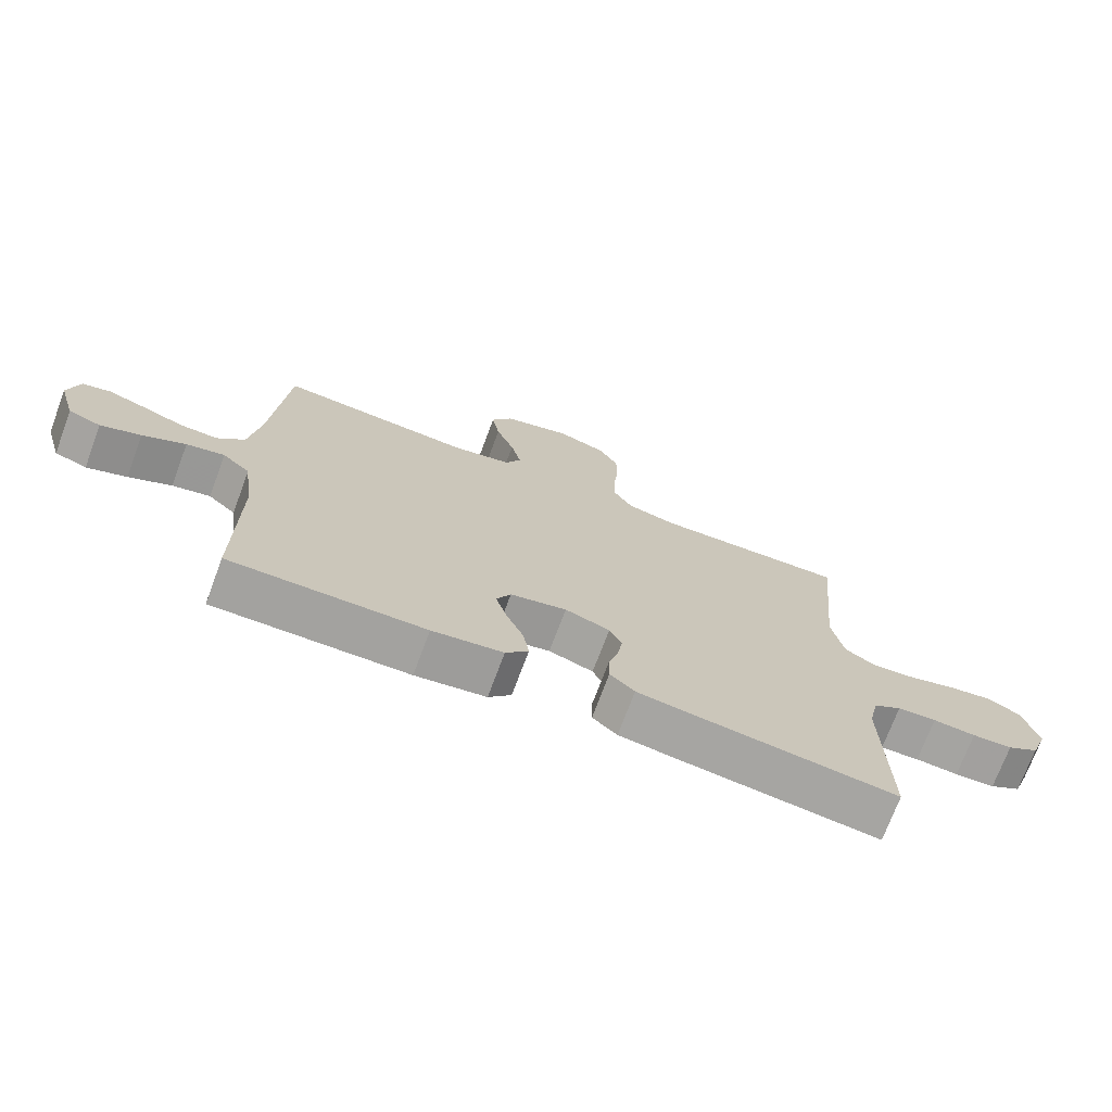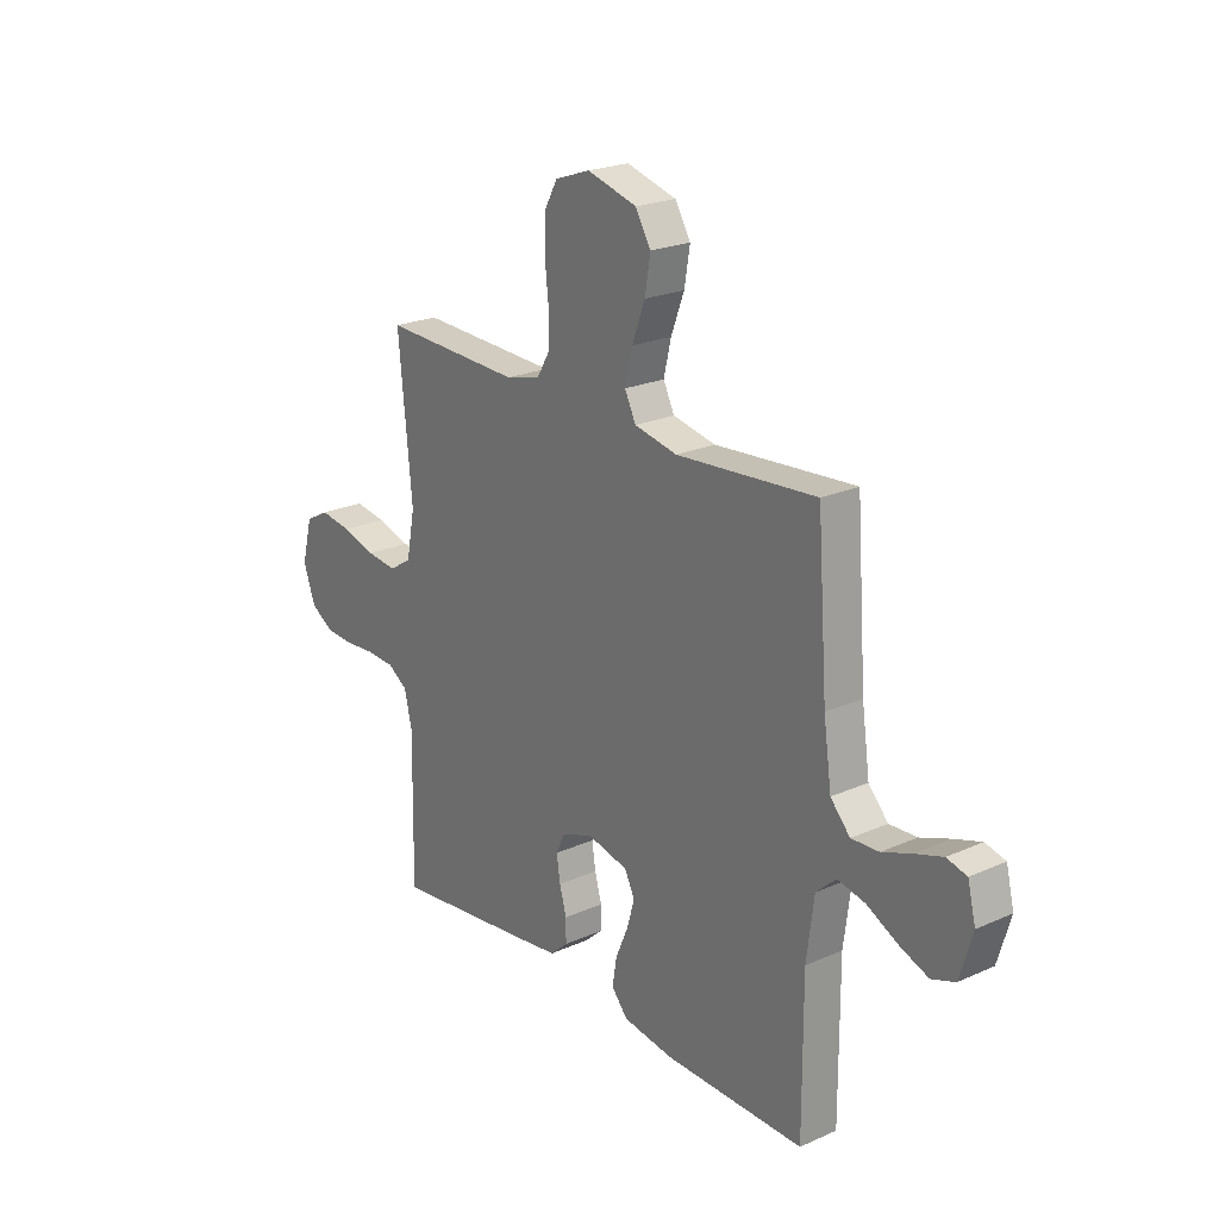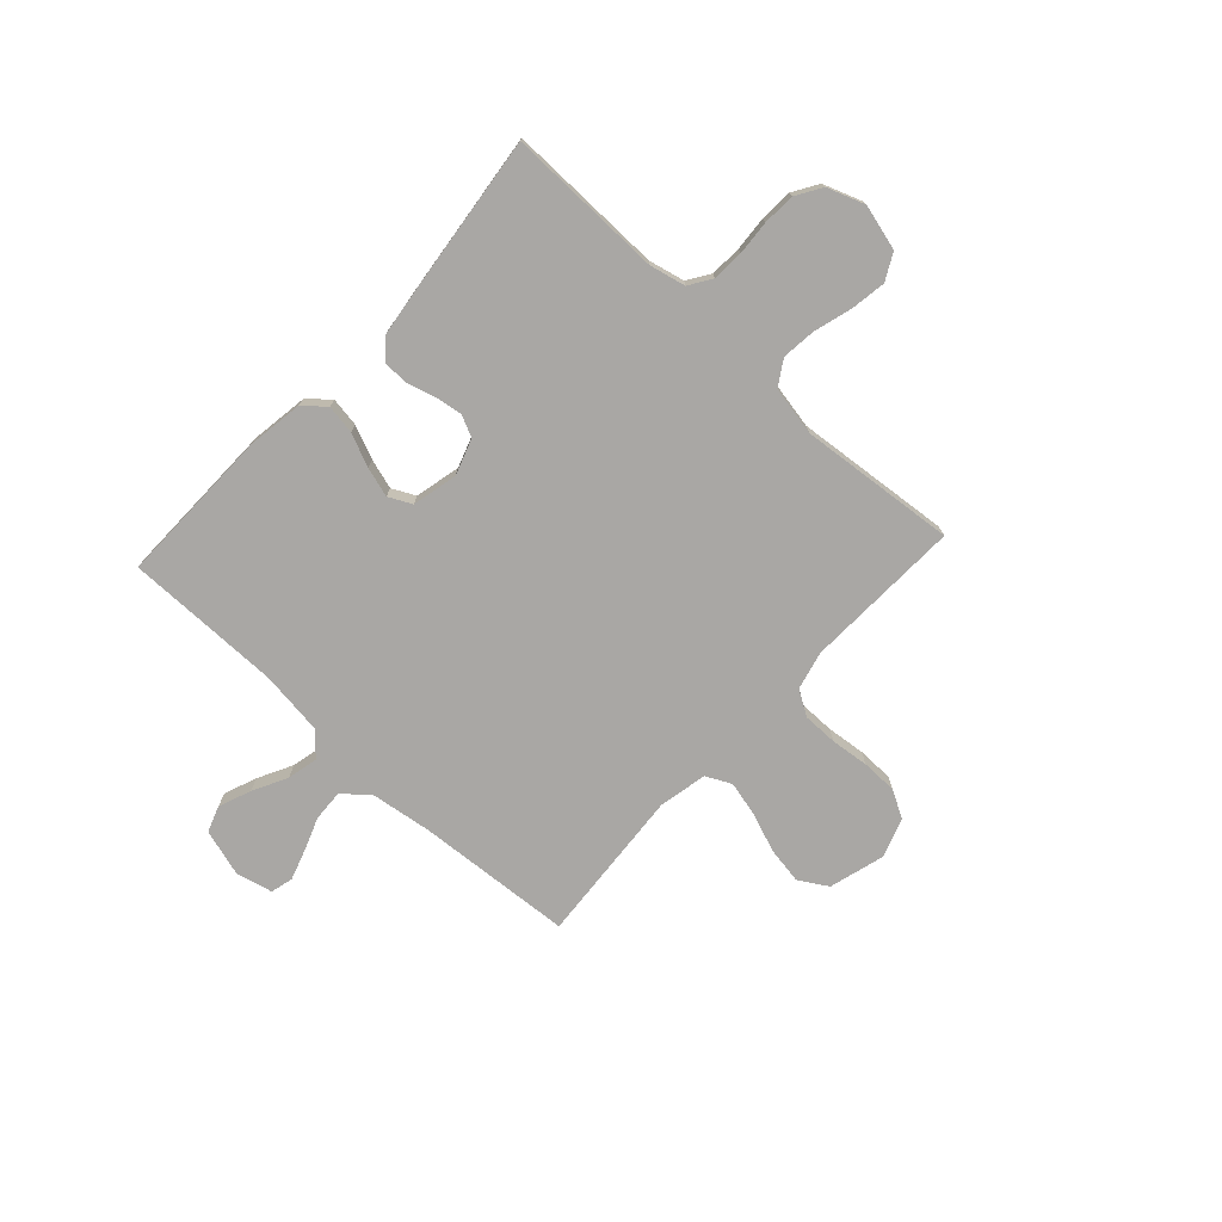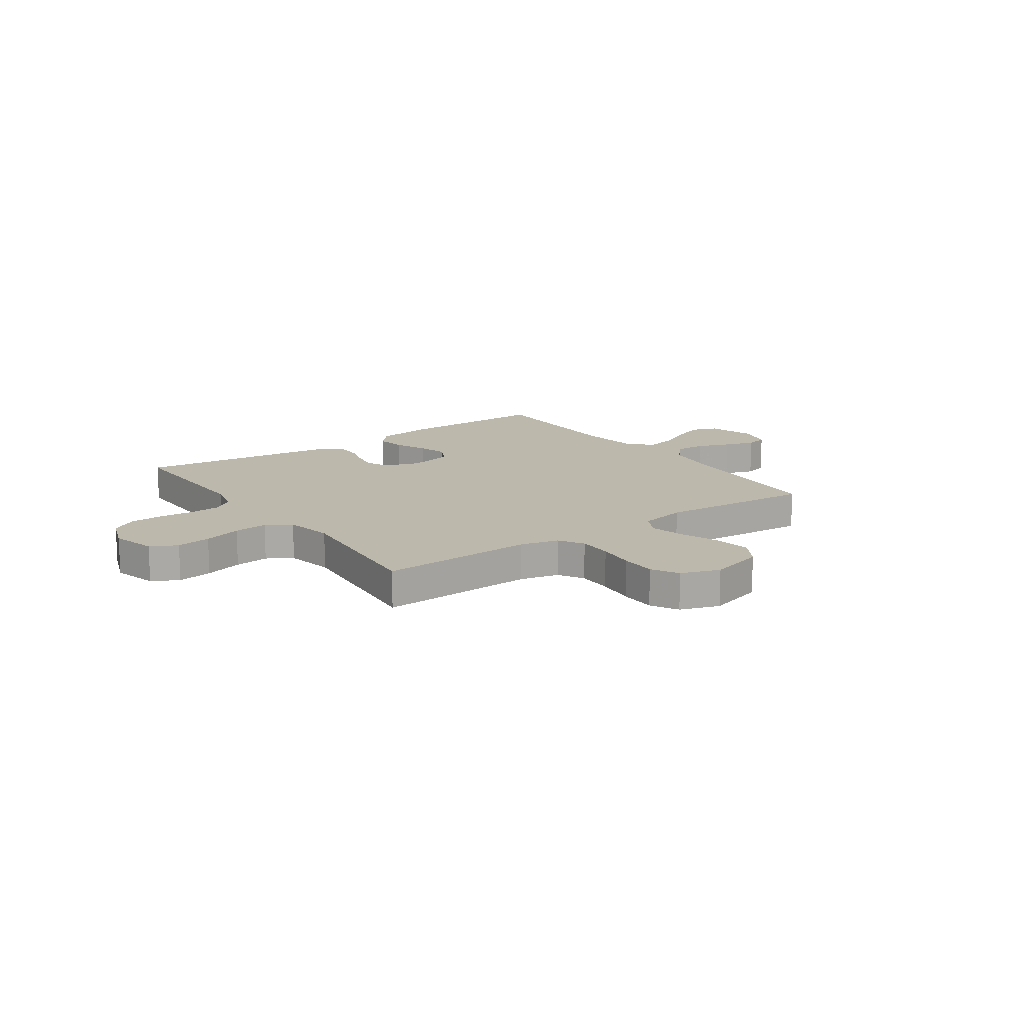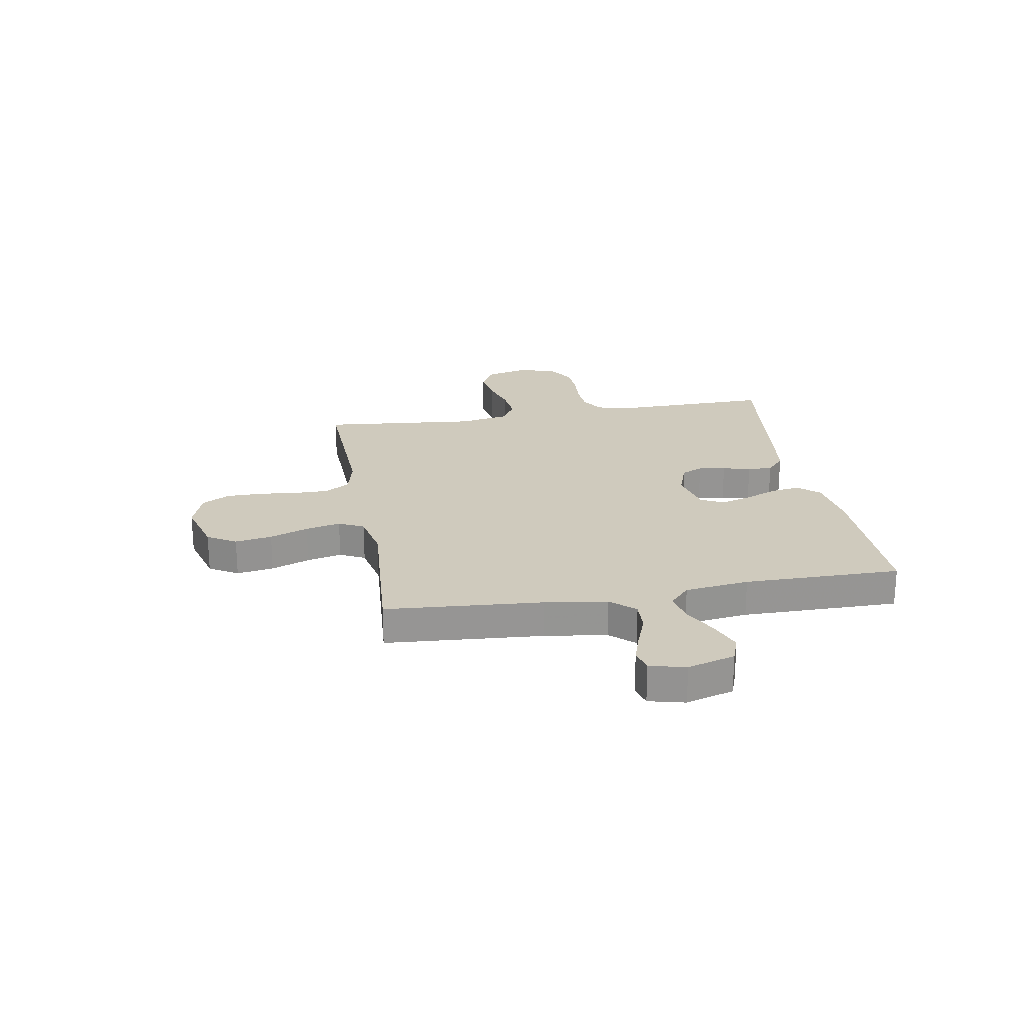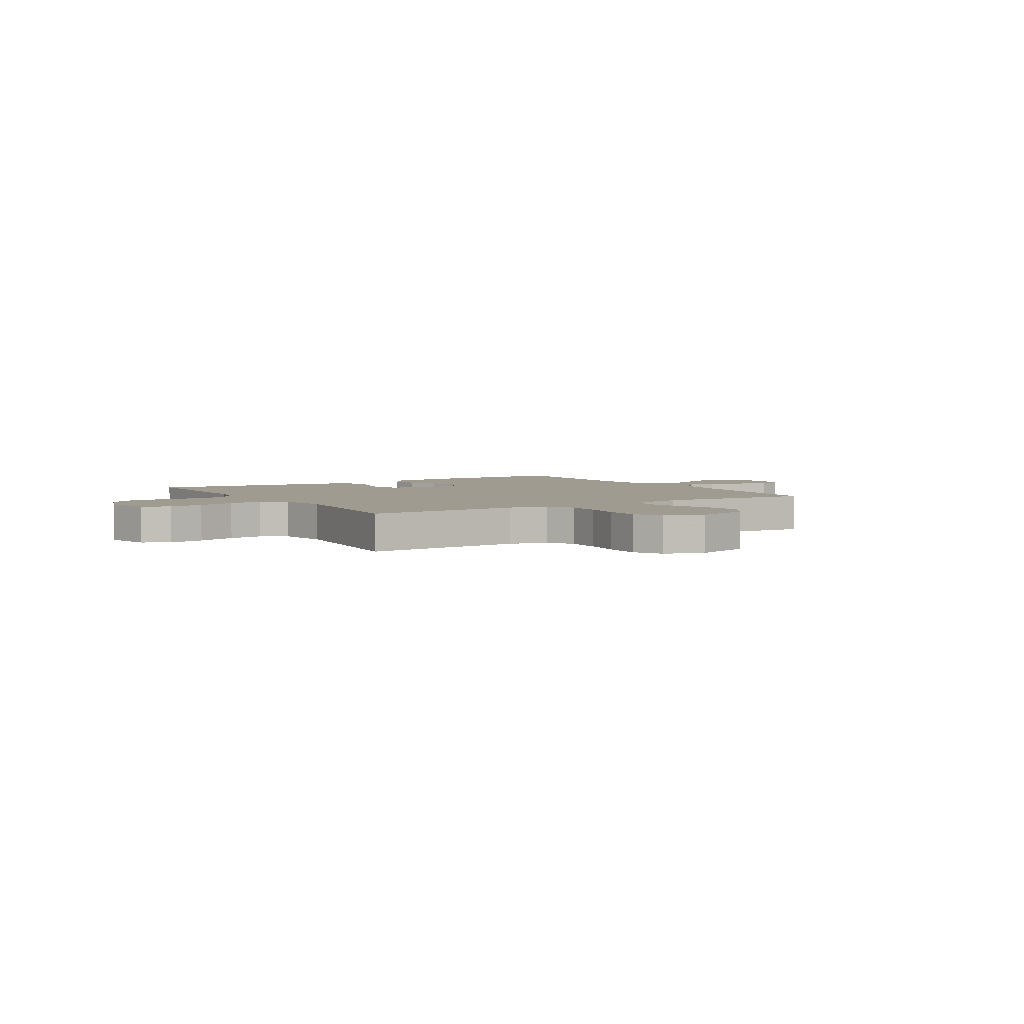
<metadata>
{"format":"obj","ext":"obj","renderer":"f3d","projection":"perspective","resolution":1024,"background":"white","views":[{"elev":-72.6,"azim":159.5,"up":"+Z"},{"elev":22.4,"azim":52.4,"up":"+Z"},{"elev":-74.8,"azim":-132.7,"up":"+Y"},{"elev":14.8,"azim":-35.2,"up":"+Y"},{"elev":22.9,"azim":80.2,"up":"+Y"},{"elev":4.0,"azim":-31.9,"up":"+Y"}]}
</metadata>
<code>
v 0.5 0.07 -0.5
v 0.2 0.07 -0.496
v 0.091 0.07 -0.48
v 0.056 0.07 -0.439
v 0.065 0.07 -0.383
v 0.092 0.07 -0.32
v 0.109 0.07 -0.263
v 0.087 0.07 -0.219
v 0 0.07 -0.199
v -0.069 0.07 -0.223
v -0.088 0.07 -0.264
v -0.08 0.07 -0.316
v -0.065 0.07 -0.369
v -0.065 0.07 -0.417
v -0.103 0.07 -0.451
v -0.2 0.07 -0.464
v -0.5 0.07 -0.5
v -0.495 0.07 -0.2
v -0.511 0.07 -0.131
v -0.554 0.07 -0.103
v -0.614 0.07 -0.1
v -0.68 0.07 -0.105
v -0.742 0.07 -0.102
v -0.791 0.07 -0.072
v -0.817 0.07 0
v -0.794 0.07 0.087
v -0.743 0.07 0.114
v -0.676 0.07 0.104
v -0.603 0.07 0.083
v -0.537 0.07 0.076
v -0.489 0.07 0.106
v -0.471 0.07 0.2
v -0.5 0.07 0.5
v -0.2 0.07 0.489
v -0.126 0.07 0.507
v -0.097 0.07 0.555
v -0.097 0.07 0.621
v -0.105 0.07 0.694
v -0.104 0.07 0.763
v -0.075 0.07 0.815
v 0 0.07 0.841
v 0.107 0.07 0.811
v 0.14 0.07 0.756
v 0.128 0.07 0.685
v 0.1 0.07 0.611
v 0.084 0.07 0.544
v 0.108 0.07 0.496
v 0.2 0.07 0.477
v 0.5 0.07 0.5
v 0.522 0.07 0.2
v 0.539 0.07 0.08
v 0.581 0.07 0.034
v 0.64 0.07 0.037
v 0.704 0.07 0.061
v 0.762 0.07 0.08
v 0.805 0.07 0.069
v 0.822 0.07 0
v 0.795 0.07 -0.091
v 0.745 0.07 -0.109
v 0.683 0.07 -0.085
v 0.617 0.07 -0.051
v 0.558 0.07 -0.038
v 0.515 0.07 -0.077
v 0.499 0.07 -0.2
v 0.5 0 -0.5
v 0.2 0 -0.496
v 0.091 0 -0.48
v 0.056 0 -0.439
v 0.065 0 -0.383
v 0.092 0 -0.32
v 0.109 0 -0.263
v 0.087 0 -0.219
v 0 0 -0.199
v -0.069 0 -0.223
v -0.088 0 -0.264
v -0.08 0 -0.316
v -0.065 0 -0.369
v -0.065 0 -0.417
v -0.103 0 -0.451
v -0.2 0 -0.464
v -0.5 0 -0.5
v -0.495 0 -0.2
v -0.511 0 -0.131
v -0.554 0 -0.103
v -0.614 0 -0.1
v -0.68 0 -0.105
v -0.742 0 -0.102
v -0.791 0 -0.072
v -0.817 0 0
v -0.794 0 0.087
v -0.743 0 0.114
v -0.676 0 0.104
v -0.603 0 0.083
v -0.537 0 0.076
v -0.489 0 0.106
v -0.471 0 0.2
v -0.5 0 0.5
v -0.2 0 0.489
v -0.126 0 0.507
v -0.097 0 0.555
v -0.097 0 0.621
v -0.105 0 0.694
v -0.104 0 0.763
v -0.075 0 0.815
v 0 0 0.841
v 0.107 0 0.811
v 0.14 0 0.756
v 0.128 0 0.685
v 0.1 0 0.611
v 0.084 0 0.544
v 0.108 0 0.496
v 0.2 0 0.477
v 0.5 0 0.5
v 0.522 0 0.2
v 0.539 0 0.08
v 0.581 0 0.034
v 0.64 0 0.037
v 0.704 0 0.061
v 0.762 0 0.08
v 0.805 0 0.069
v 0.822 0 0
v 0.795 0 -0.091
v 0.745 0 -0.109
v 0.683 0 -0.085
v 0.617 0 -0.051
v 0.558 0 -0.038
v 0.515 0 -0.077
v 0.499 0 -0.2
f 58 59 60 61
f 56 57 58 61
f 56 61 62
f 53 54 55 56
f 53 56 62
f 52 53 62 63
f 48 49 50
f 47 48 50 51
f 42 43 44 45
f 42 45 46
f 41 42 46
f 40 41 46
f 37 38 39 40
f 36 37 40 46
f 35 36 46 47
f 32 33 34
f 31 32 34 35
f 26 27 28 29
f 26 29 30
f 25 26 30
f 24 25 30
f 21 22 23 24
f 20 21 24 30
f 19 20 30 31
f 15 16 17 18
f 12 13 14 15
f 11 12 15 18
f 10 11 18 19
f 3 4 5 6
f 3 6 7
f 64 1 2 3
f 63 64 3 7
f 9 10 19 31
f 8 9 31 35
f 47 51 52 63
f 35 47 63
f 7 8 35 63
f 125 124 123 122
f 125 122 121 120
f 126 125 120
f 120 119 118 117
f 126 120 117
f 127 126 117 116
f 114 113 112
f 115 114 112 111
f 109 108 107 106
f 110 109 106
f 110 106 105
f 110 105 104
f 104 103 102 101
f 110 104 101 100
f 111 110 100 99
f 98 97 96
f 99 98 96 95
f 93 92 91 90
f 94 93 90
f 94 90 89
f 94 89 88
f 88 87 86 85
f 94 88 85 84
f 95 94 84 83
f 82 81 80 79
f 79 78 77 76
f 82 79 76 75
f 83 82 75 74
f 70 69 68 67
f 71 70 67
f 67 66 65 128
f 71 67 128 127
f 95 83 74 73
f 99 95 73 72
f 127 116 115 111
f 127 111 99
f 127 99 72 71
f 1 65 66 2
f 2 66 67 3
f 3 67 68 4
f 4 68 69 5
f 5 69 70 6
f 6 70 71 7
f 7 71 72 8
f 8 72 73 9
f 9 73 74 10
f 10 74 75 11
f 11 75 76 12
f 12 76 77 13
f 13 77 78 14
f 14 78 79 15
f 15 79 80 16
f 16 80 81 17
f 17 81 82 18
f 18 82 83 19
f 19 83 84 20
f 20 84 85 21
f 21 85 86 22
f 22 86 87 23
f 23 87 88 24
f 24 88 89 25
f 25 89 90 26
f 26 90 91 27
f 27 91 92 28
f 28 92 93 29
f 29 93 94 30
f 30 94 95 31
f 31 95 96 32
f 32 96 97 33
f 33 97 98 34
f 34 98 99 35
f 35 99 100 36
f 36 100 101 37
f 37 101 102 38
f 38 102 103 39
f 39 103 104 40
f 40 104 105 41
f 41 105 106 42
f 42 106 107 43
f 43 107 108 44
f 44 108 109 45
f 45 109 110 46
f 46 110 111 47
f 47 111 112 48
f 48 112 113 49
f 49 113 114 50
f 50 114 115 51
f 51 115 116 52
f 52 116 117 53
f 53 117 118 54
f 54 118 119 55
f 55 119 120 56
f 56 120 121 57
f 57 121 122 58
f 58 122 123 59
f 59 123 124 60
f 60 124 125 61
f 61 125 126 62
f 62 126 127 63
f 63 127 128 64
f 64 128 65 1

</code>
